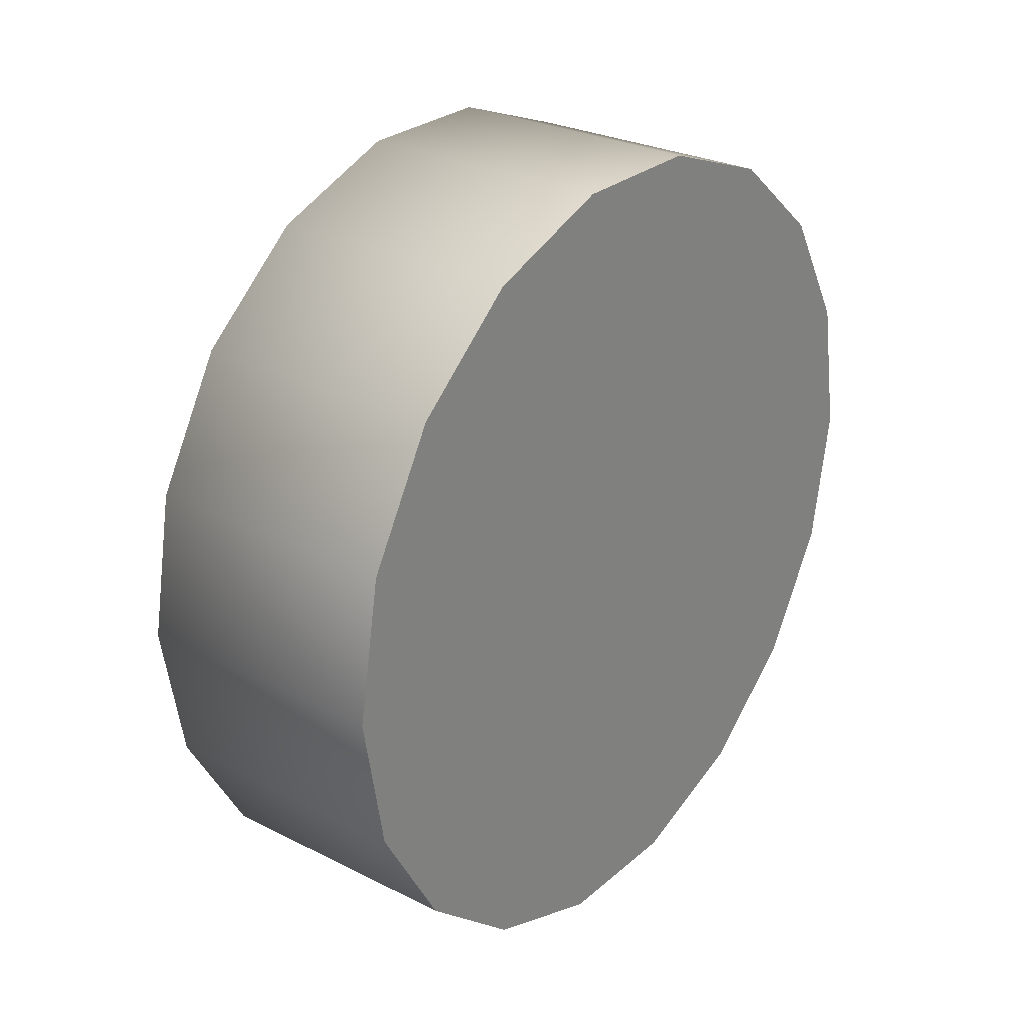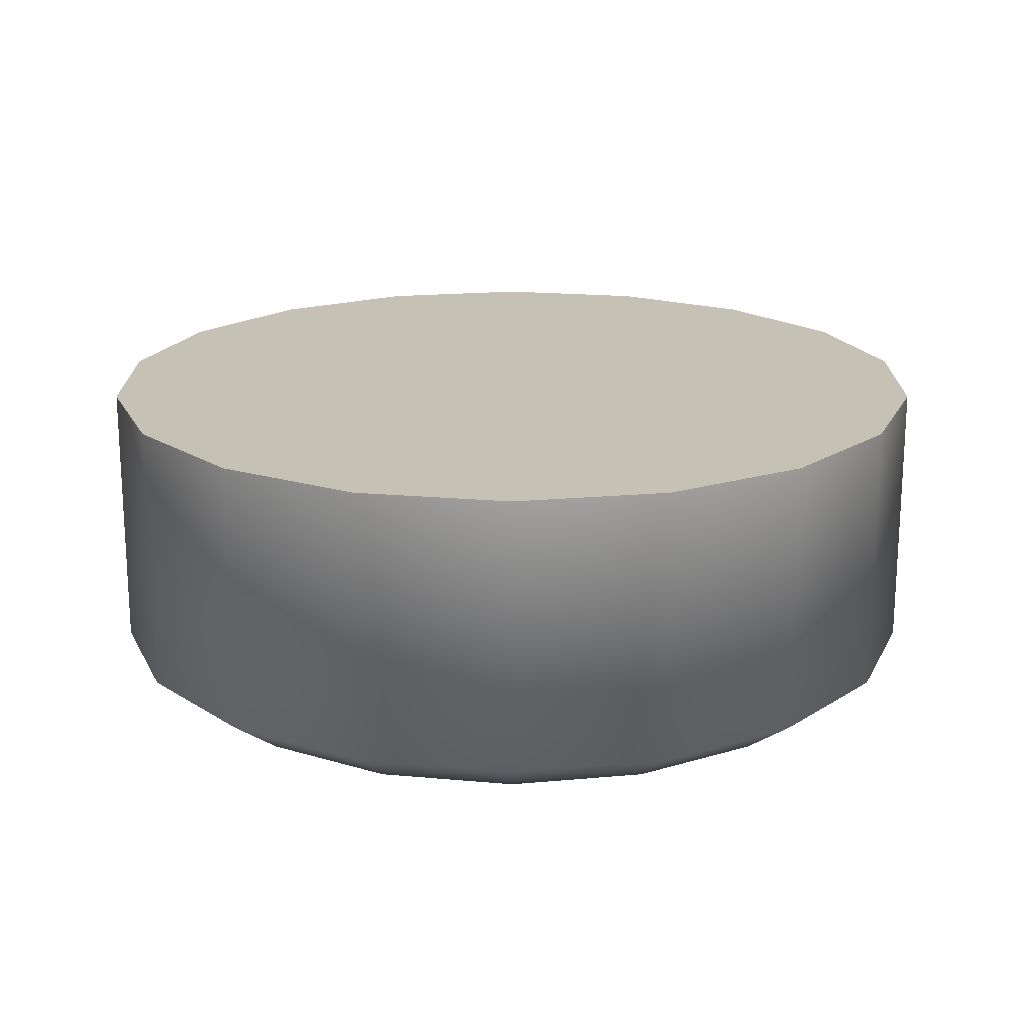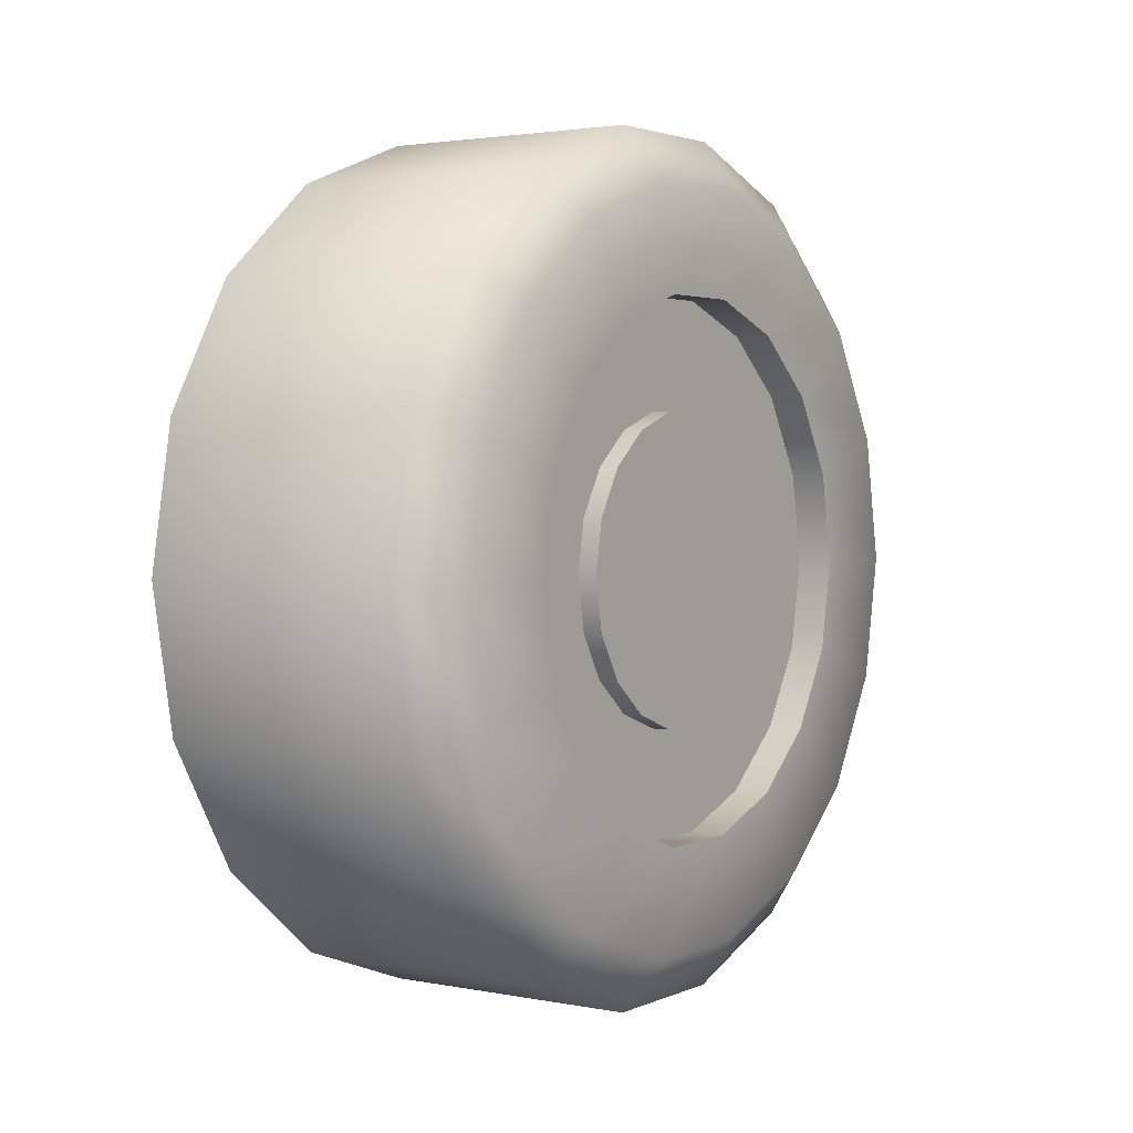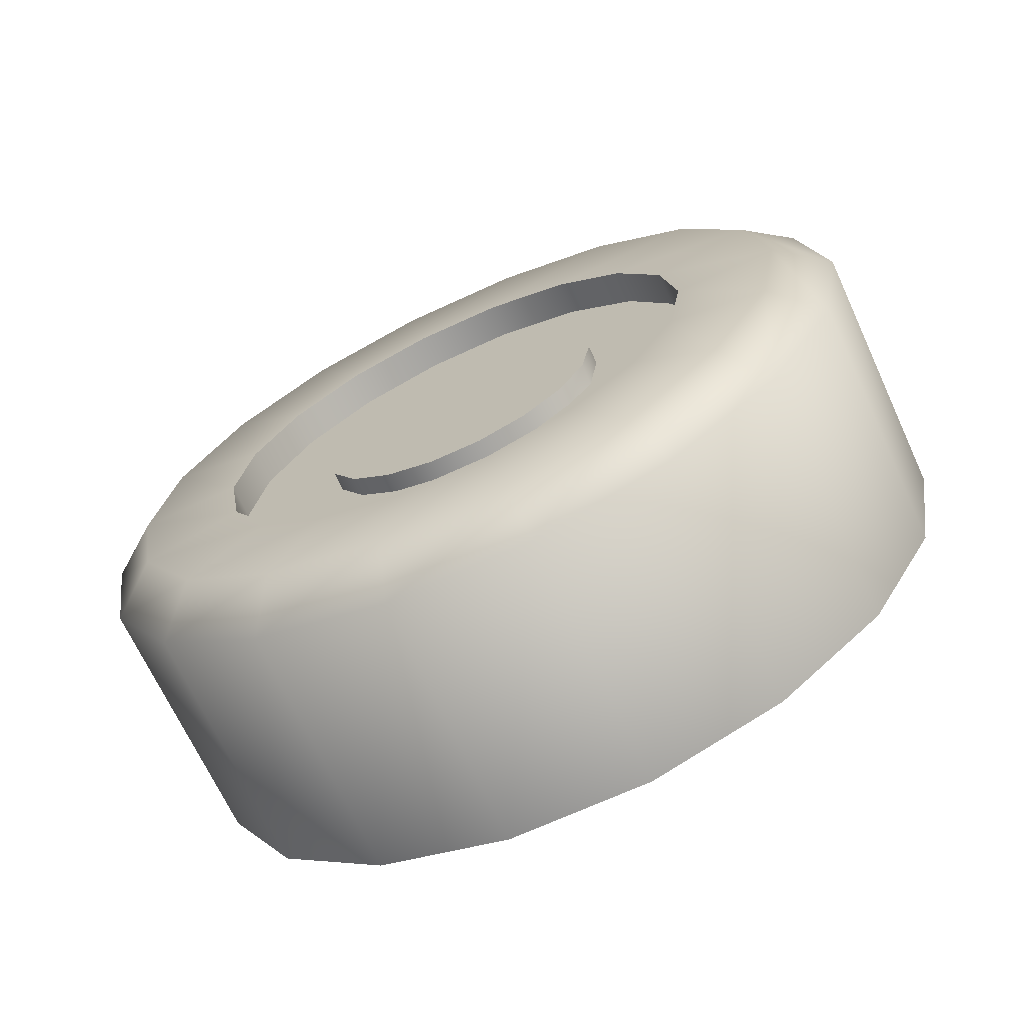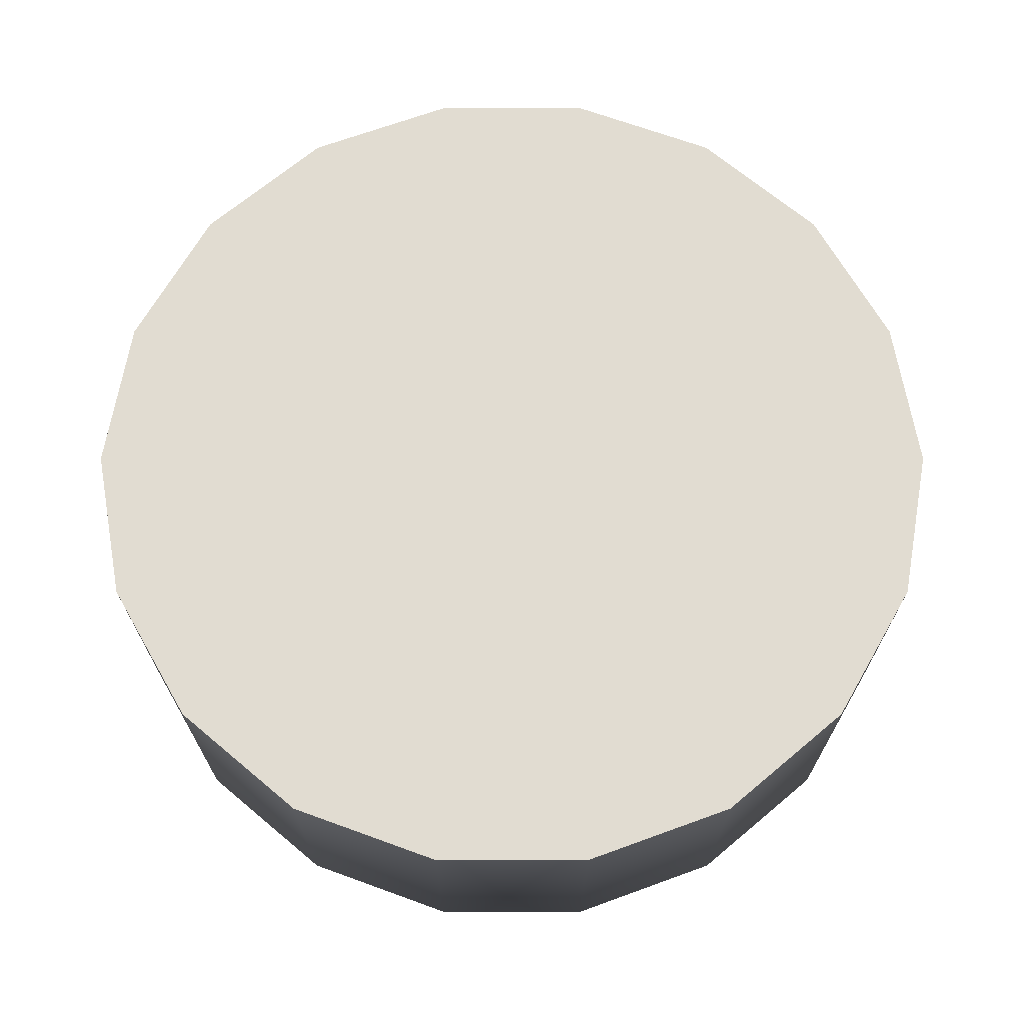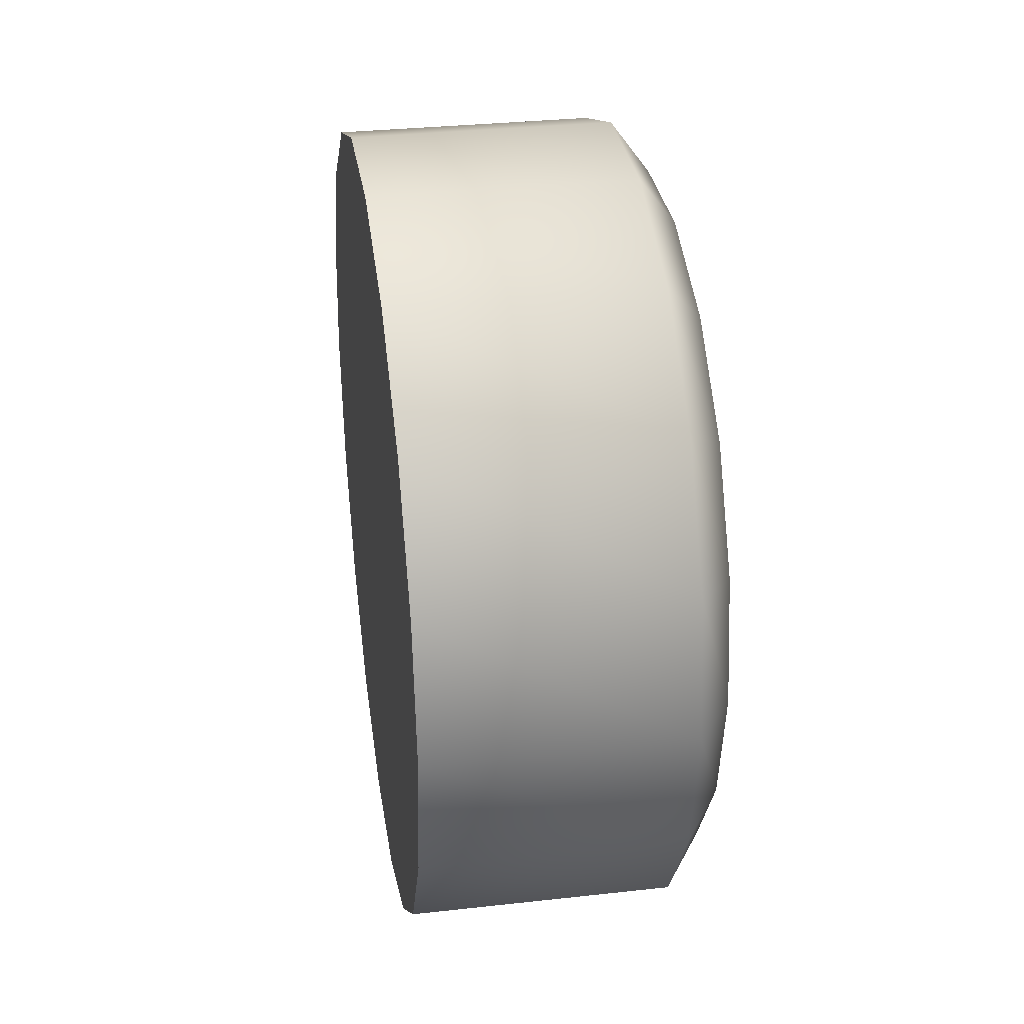
<metadata>
{"format":"obj","ext":"obj","renderer":"f3d","projection":"perspective","resolution":1024,"background":"white","views":[{"elev":27.4,"azim":-142.3,"up":"+Y"},{"elev":-71.3,"azim":-90.0,"up":"+Z"},{"elev":2.5,"azim":34.3,"up":"+Y"},{"elev":-68.8,"azim":114.8,"up":"+Y"},{"elev":-21.0,"azim":-90.0,"up":"+Y"},{"elev":32.3,"azim":-8.8,"up":"+Y"}]}
</metadata>
<code>
o WheelR-F
v 1.577 0.9336 -3.366
v 1.577 0.6886 -3.41
v 1.577 0.4435 -3.366
v 1.577 0.228 -3.242
v 1.577 0.06801 -3.051
v 1.577 -0.0171 -2.817
v 1.577 -0.0171 -2.569
v 1.577 0.06801 -2.335
v 1.577 0.228 -2.144
v 1.577 0.4435 -2.02
v 1.577 0.6886 -1.976
v 1.577 0.9336 -2.02
v 1.577 1.149 -2.144
v 1.577 1.309 -2.335
v 1.577 1.394 -2.569
v 1.577 1.394 -2.817
v 1.577 1.309 -3.051
v 1.577 1.149 -3.242
v 2.03 1.149 -3.242
v 2.03 1.309 -3.051
v 2.096 1.231 -3.006
v 2.096 1.091 -3.173
v 2.03 -0.0171 -2.817
v 2.03 -0.0171 -2.569
v 2.03 1.149 -2.144
v 2.03 1.309 -2.335
v 2.03 0.06801 -3.051
v 2.03 0.9336 -2.02
v 2.03 0.9336 -3.366
v 2.03 0.6886 -3.41
v 2.03 0.228 -3.242
v 2.03 0.6886 -1.976
v 2.03 0.4435 -3.366
v 2.03 0.4435 -2.02
v 2.03 0.228 -2.144
v 2.03 1.394 -2.817
v 2.03 0.06801 -2.335
v 2.03 1.394 -2.569
v 2.096 1.128 -2.615
v 2.096 1.075 -2.47
v 2.035 1.075 -2.47
v 2.035 1.128 -2.615
v 2.096 0.6886 -3.319
v 2.096 0.4744 -3.281
v 2.096 0.286 -2.213
v 2.096 0.4744 -2.105
v 2.096 1.305 -2.802
v 2.096 0.1462 -2.38
v 2.096 1.305 -2.584
v 2.096 0.07186 -2.584
v 2.096 1.231 -2.38
v 2.096 0.07186 -2.802
v 2.096 1.091 -2.213
v 2.096 0.1462 -3.006
v 2.096 0.9027 -2.105
v 2.096 0.9027 -3.281
v 2.096 0.286 -3.173
v 2.096 0.6886 -2.067
v 2.096 0.9757 -3.035
v 2.096 0.8413 -3.113
v 2.096 1.075 -2.916
v 2.096 1.128 -2.771
v 2.096 0.9757 -2.351
v 2.096 0.8413 -2.273
v 2.096 0.6886 -2.246
v 2.096 0.5358 -2.273
v 2.096 0.4014 -2.351
v 2.096 0.3017 -2.47
v 2.096 0.2486 -2.615
v 2.096 0.2486 -2.771
v 2.096 0.3017 -2.916
v 2.096 0.4014 -3.035
v 2.096 0.5358 -3.113
v 2.096 0.6886 -3.14
v 2.035 0.5997 -2.449
v 2.035 0.5215 -2.494
v 2.069 0.5215 -2.494
v 2.069 0.5997 -2.449
v 2.035 0.2486 -2.771
v 2.035 0.2486 -2.615
v 2.035 0.9757 -2.351
v 2.035 0.3017 -2.916
v 2.035 0.8413 -2.273
v 2.035 0.9757 -3.035
v 2.035 0.8413 -3.113
v 2.035 0.4014 -3.035
v 2.035 0.6886 -2.246
v 2.035 0.6886 -3.14
v 2.035 0.5358 -3.113
v 2.035 0.5358 -2.273
v 2.035 1.075 -2.916
v 2.035 0.4014 -2.351
v 2.035 1.128 -2.771
v 2.035 0.3017 -2.47
v 2.035 0.8556 -2.892
v 2.035 0.7774 -2.937
v 2.035 0.9136 -2.823
v 2.035 0.9444 -2.738
v 2.035 0.9444 -2.648
v 2.035 0.9136 -2.563
v 2.035 0.8556 -2.494
v 2.035 0.7774 -2.449
v 2.035 0.6886 -2.433
v 2.035 0.4635 -2.563
v 2.035 0.4327 -2.648
v 2.035 0.4327 -2.738
v 2.035 0.4635 -2.823
v 2.035 0.5215 -2.892
v 2.035 0.5804 -2.937
v 2.035 0.6886 -2.953
v 2.069 0.7774 -2.937
v 2.069 0.8556 -2.892
v 2.069 0.9136 -2.823
v 2.069 0.9444 -2.738
v 2.069 0.9444 -2.648
v 2.069 0.9136 -2.563
v 2.069 0.8556 -2.494
v 2.069 0.7774 -2.449
v 2.069 0.6886 -2.433
v 2.069 0.4635 -2.563
v 2.069 0.4327 -2.648
v 2.069 0.4327 -2.738
v 2.069 0.4635 -2.823
v 2.069 0.5215 -2.892
v 2.069 0.5997 -2.937
v 2.069 0.6886 -2.953
f 1 2 3 4 5 6 7 8 9 10 11 12 13 14 15 16 17 18
f 19 20 21 22
f 7 6 23 24
f 14 13 25 26
f 6 5 27 23
f 13 12 28 25
f 2 1 29 30
f 5 4 31 27
f 12 11 32 28
f 1 18 19 29
f 4 3 33 31
f 11 10 34 32
f 18 17 20 19
f 3 2 30 33
f 10 9 35 34
f 17 16 36 20
f 9 8 37 35
f 16 15 38 36
f 8 7 24 37
f 15 14 26 38
f 39 40 41 42
f 33 30 43 44
f 34 35 45 46
f 20 36 47 21
f 35 37 48 45
f 36 38 49 47
f 37 24 50 48
f 38 26 51 49
f 24 23 52 50
f 26 25 53 51
f 23 27 54 52
f 25 28 55 53
f 30 29 56 43
f 27 31 57 54
f 28 32 58 55
f 29 19 22 56
f 31 33 44 57
f 32 34 46 58
f 56 22 59 60
f 22 21 61 59
f 21 47 62 61
f 47 49 39 62
f 49 51 40 39
f 51 53 63 40
f 53 55 64 63
f 55 58 65 64
f 58 46 66 65
f 46 45 67 66
f 45 48 68 67
f 48 50 69 68
f 50 52 70 69
f 52 54 71 70
f 54 57 72 71
f 57 44 73 72
f 44 43 74 73
f 43 56 60 74
f 75 76 77 78
f 69 70 79 80
f 40 63 81 41
f 70 71 82 79
f 63 64 83 81
f 60 59 84 85
f 71 72 86 82
f 64 65 87 83
f 74 60 85 88
f 72 73 89 86
f 65 66 90 87
f 59 61 91 84
f 73 74 88 89
f 66 67 92 90
f 61 62 93 91
f 67 68 94 92
f 62 39 42 93
f 68 69 80 94
f 85 84 95 96
f 84 91 97 95
f 91 93 98 97
f 93 42 99 98
f 42 41 100 99
f 41 81 101 100
f 81 83 102 101
f 83 87 103 102
f 87 90 75 103
f 90 92 76 75
f 92 94 104 76
f 94 80 105 104
f 80 79 106 105
f 79 82 107 106
f 82 86 108 107
f 86 89 109 108
f 89 88 110 109
f 88 85 96 110
f 111 112 113 114 115 116 117 118 119 78 77 120 121 122 123 124 125 126
f 97 98 114 113
f 76 104 120 77
f 98 99 115 114
f 104 105 121 120
f 99 100 116 115
f 105 106 122 121
f 100 101 117 116
f 106 107 123 122
f 101 102 118 117
f 96 95 112 111
f 107 108 124 123
f 102 103 119 118
f 110 96 111 126
f 108 109 125 124
f 103 75 78 119
f 95 97 113 112
f 109 110 126 125

</code>
